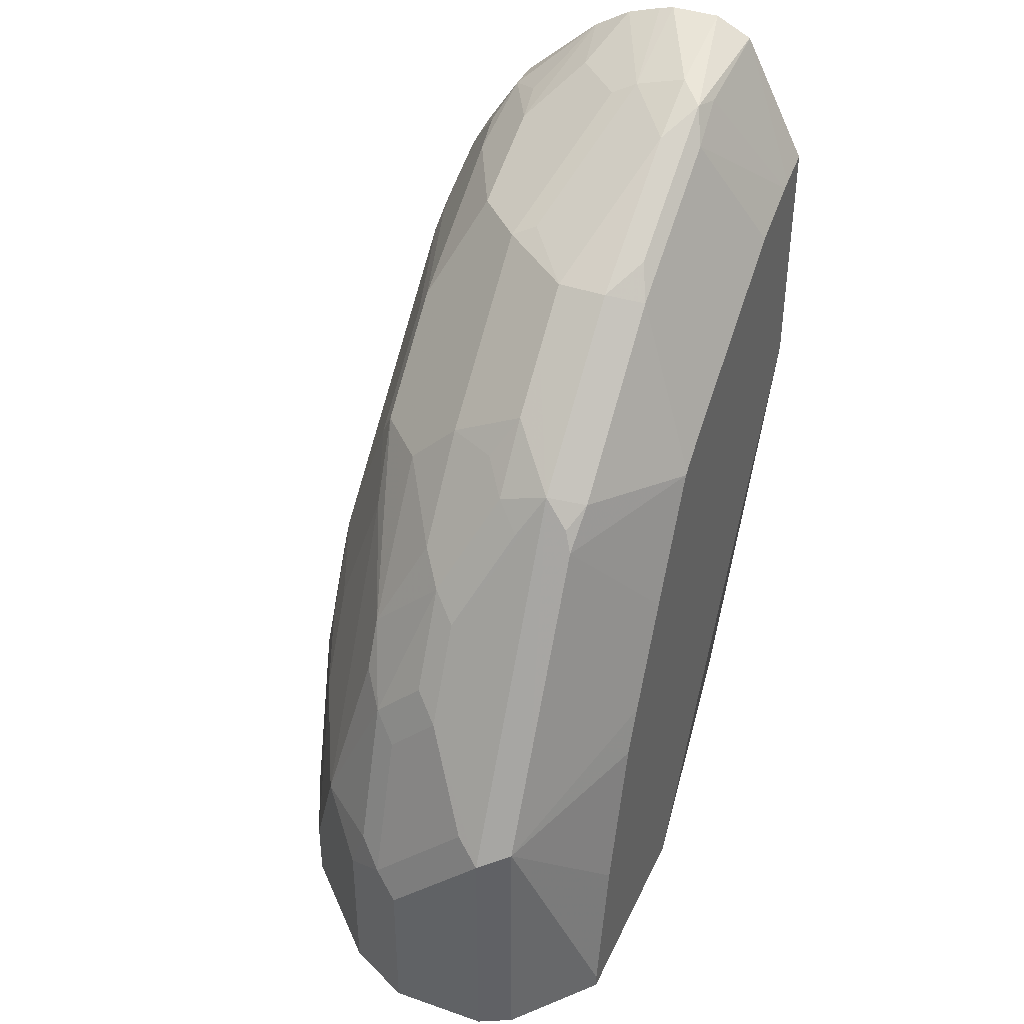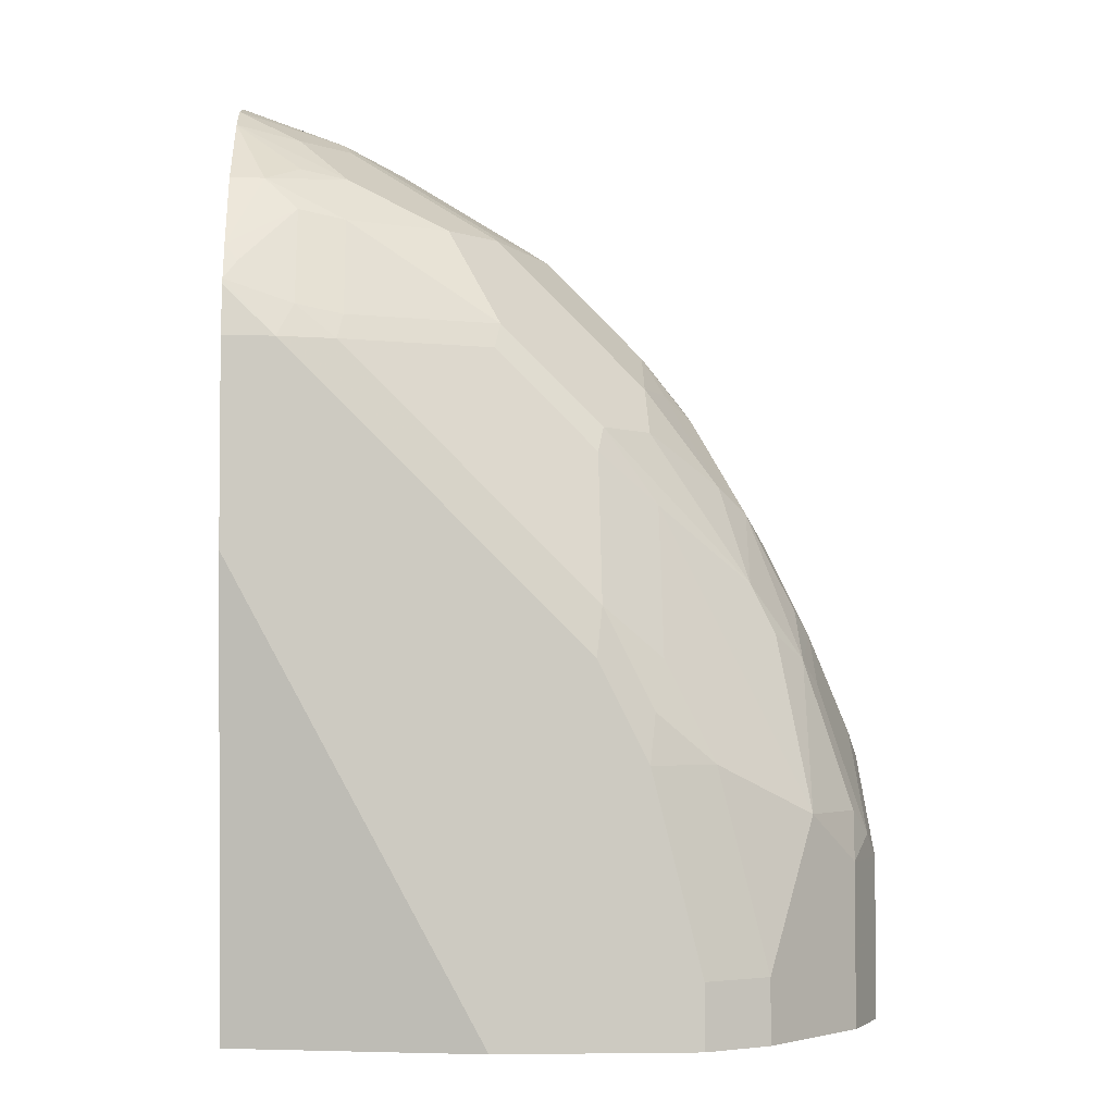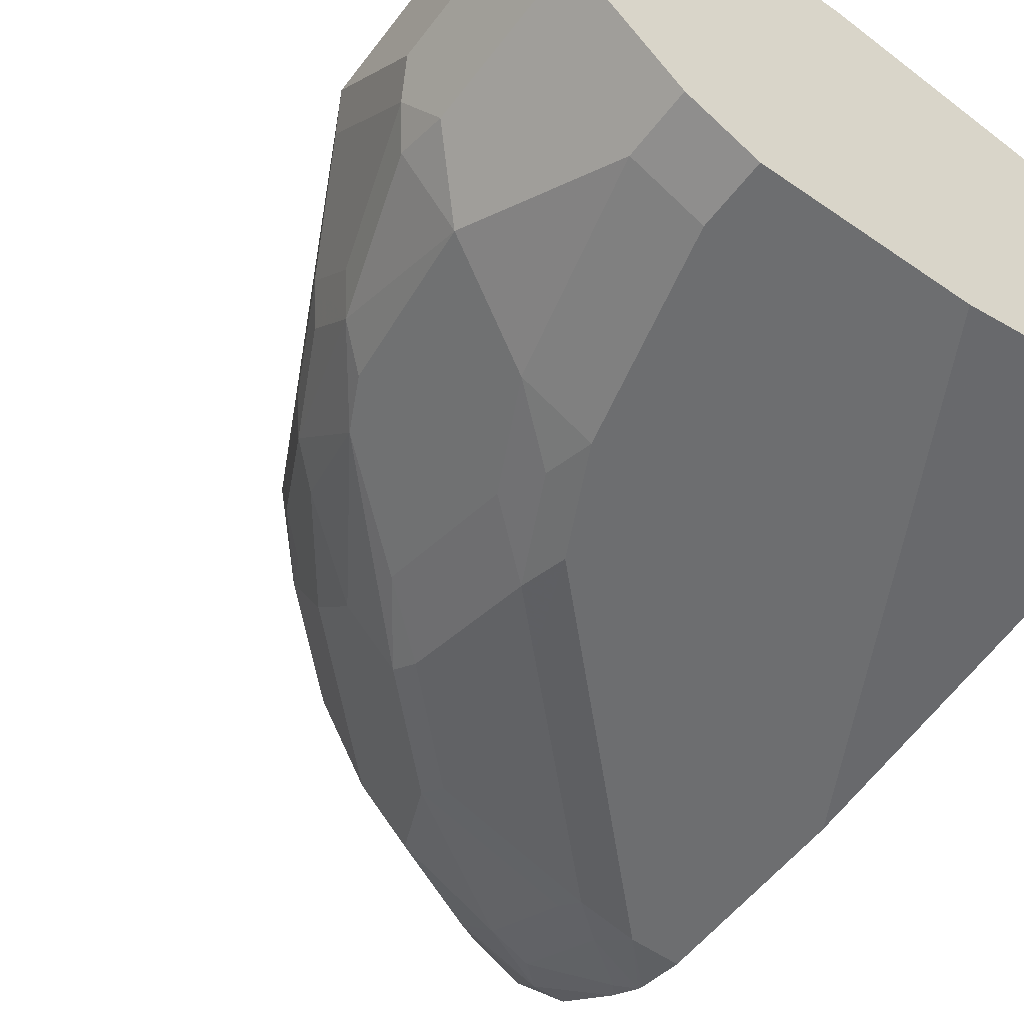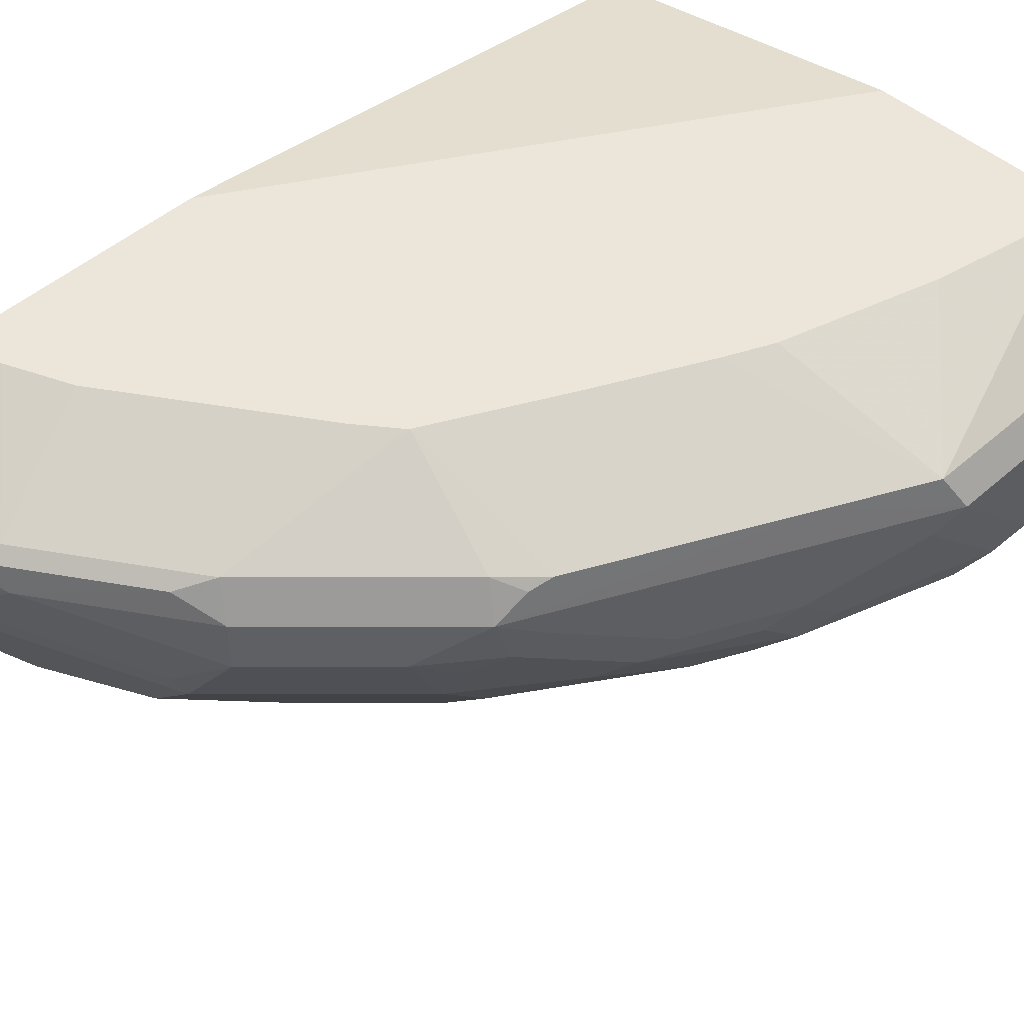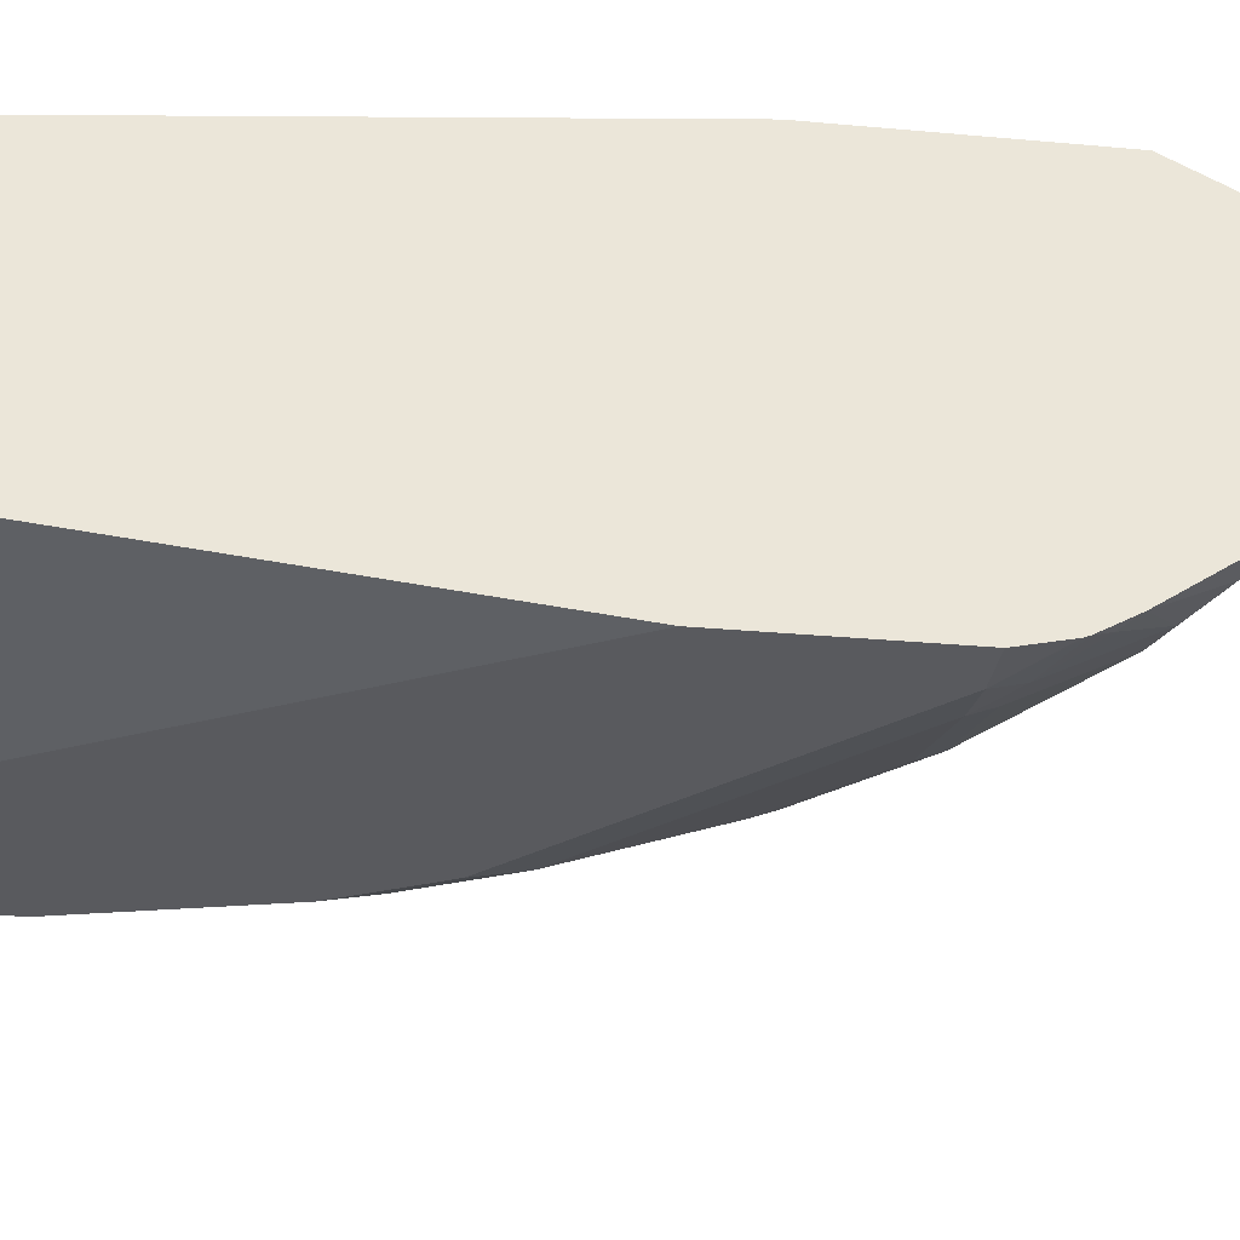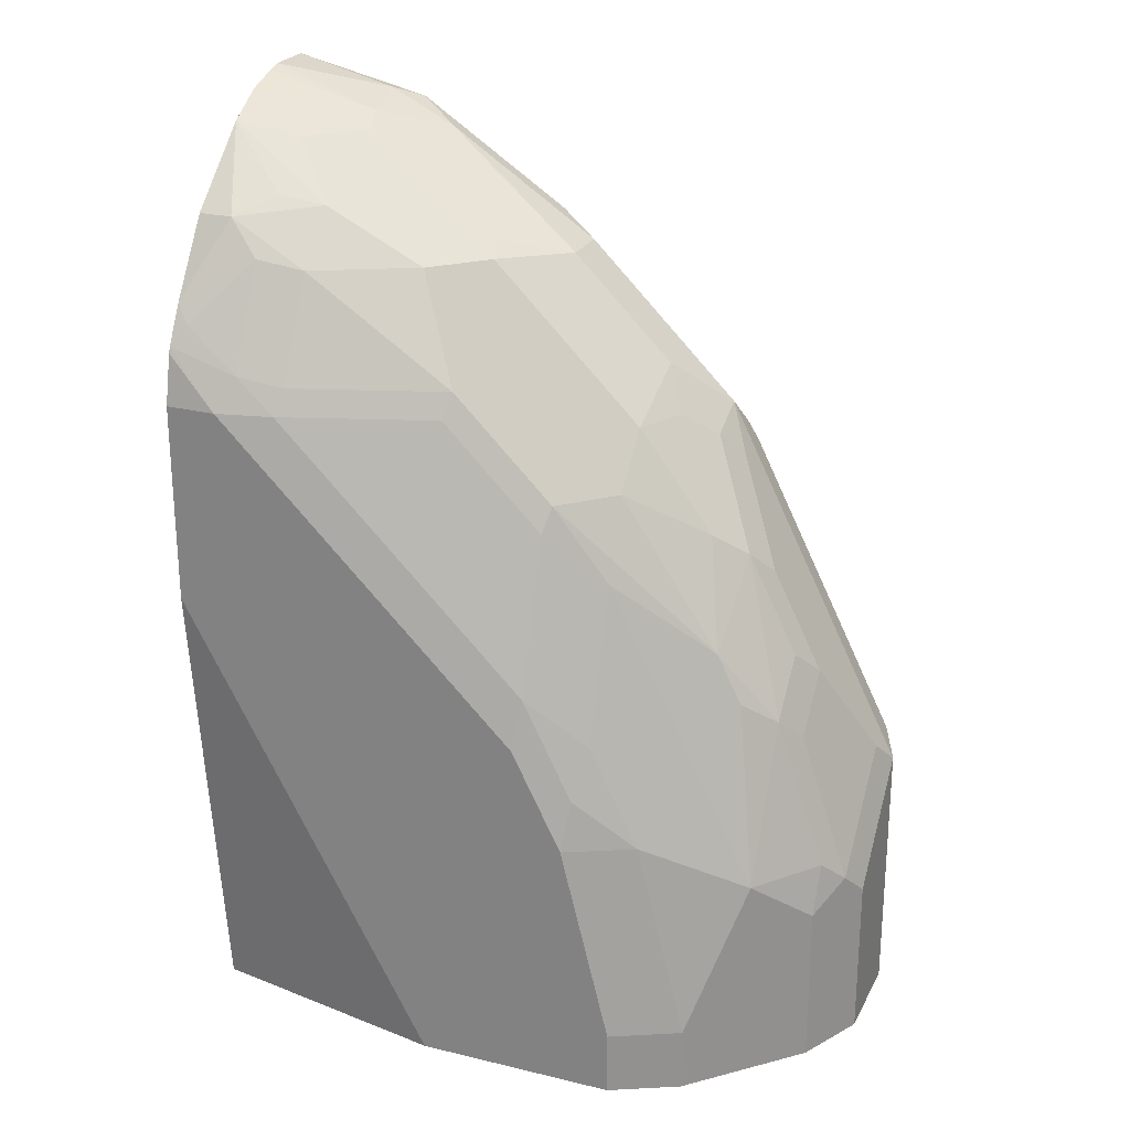
<metadata>
{"format":"obj","ext":"obj","renderer":"f3d","projection":"perspective","resolution":1024,"background":"white","views":[{"elev":40.1,"azim":113.2,"up":"+Z"},{"elev":-3.1,"azim":-3.4,"up":"+Z"},{"elev":-54.2,"azim":143.7,"up":"+Y"},{"elev":47.3,"azim":45.0,"up":"+Y"},{"elev":-31.4,"azim":-97.3,"up":"+Y"},{"elev":24.3,"azim":21.7,"up":"+Z"}]}
</metadata>
<code>
v 0.1945 -0.5197 0.601
v 0.1945 -0.4872 0.601
v 0.1945 -0.5293 0.5986
v 0.2639 -0.5197 0.5765
v 0.2599 -0.4872 0.5846
v 0.1945 -0.463 0.5891
v 0.2761 -0.4709 0.5765
v 0.1945 -0.5521 0.5912
v 0.2314 -0.5521 0.5765
v 0.268 -0.5359 0.5683
v 0.3654 -0.5683 0.5034
v 0.3613 -0.5521 0.5115
v 0.4006 -0.5197 0.498
v 0.3032 -0.4872 0.5629
v 0.1945 -0.4629 0.5888
v 0.2599 -0.4655 0.5737
v 0.3735 -0.4709 0.5115
v 0.2923 -0.4628 0.5562
v 0.1945 -0.5575 0.588
v 0.2355 -0.5683 0.5683
v 0.3329 -0.6008 0.5034
v 0.3654 -0.6333 0.4384
v 0.3979 -0.6008 0.4384
v 0.4303 -0.5683 0.4384
v 0.433 -0.5197 0.4655
v 0.4006 -0.4872 0.498
v 0.498 -0.4872 0.4006
v 0.1945 -0.4627 0.5886
v 0.225 -0.4199 0.4964
v 0.2196 -0.4199 0.4981
v 0.3897 -0.4628 0.4912
v 0.2662 -0.4199 0.479
v 0.1945 -0.5766 0.5765
v 0.268 -0.6008 0.5358
v 0.268 -0.6333 0.5034
v 0.268 -0.6658 0.4384
v 0.2639 -0.6739 0.4222
v 0.3613 -0.6414 0.4222
v 0.3938 -0.6414 0.3897
v 0.4263 -0.6414 0.3572
v 0.4303 -0.6333 0.3735
v 0.4628 -0.6008 0.3735
v 0.4628 -0.5683 0.4059
v 0.4655 -0.5197 0.433
v 0.5738 -0.4655 0.2382
v 0.5034 -0.4709 0.3816
v 0.4872 -0.4628 0.3937
v 0.4547 -0.4628 0.4262
v 0.4993 -0.5197 0.3897
v 0.5115 -0.5034 0.3735
v 0.5305 -0.5197 0.3356
v 0.5765 -0.5359 0.2436
v 0.6171 -0.4872 0.1624
v 0.1945 -0.4199 0.5053
v 0.413 -0.4199 0.3773
v 0.4114 -0.4199 0.3789
v 0.3868 -0.4199 0.398
v 0.1945 -0.5925 0.5622
v 0.2165 -0.6279 0.5305
v 0.2382 -0.6062 0.5413
v 0.2382 -0.6387 0.5088
v 0.2382 -0.6712 0.4438
v 0.2274 -0.682 0.4222
v 0.3938 -0.6739 0.2923
v 0.4655 -0.6279 0.3247
v 0.4263 -0.6739 0.2598
v 0.4655 -0.6604 0.2274
v 0.5277 -0.6008 0.2761
v 0.5115 -0.5683 0.341
v 0.479 -0.5359 0.4059
v 0.4558 -0.4199 0.2947
v 0.5088 -0.4655 0.368
v 0.6062 -0.4655 0.1733
v 0.5318 -0.5521 0.3247
v 0.544 -0.5359 0.3085
v 0.5643 -0.5521 0.2598
v 0.5643 -0.5846 0.2274
v 0.5765 -0.5683 0.2111
v 0.6089 -0.5359 0.1462
v 0.6089 -0.5034 0.1786
v 0.6171 -0.5521 0.09749
v 0.6171 -0.4872 -0.009353
v 0.1945 -0.4199 0.3397
v 0.1945 -0.6279 0.5305
v 0.1945 -0.6601 0.4822
v 0.203 -0.6658 0.4709
v 0.1945 -0.6734 0.4584
v 0.1945 -0.6749 0.4547
v 0.1945 -0.682 0.4225
v 0.3573 -0.682 0.2923
v 0.4222 -0.682 0.2274
v 0.498 -0.6279 0.2598
v 0.4587 -0.6739 0.1949
v 0.498 -0.6604 0.1624
v 0.544 -0.6008 0.2436
v 0.4906 -0.4199 0.2251
v 0.6062 -0.4655 -0.009353
v 0.5521 -0.4199 2.85e-05
v 0.5335 -0.4199 0.09516
v 0.5045 -0.4199 0.1949
v 0.5629 -0.6279 0.1299
v 0.5968 -0.5846 0.1299
v 0.6089 -0.5683 0.1137
v 0.5954 -0.5954 0.09749
v 0.5986 -0.5892 -0.009353
v 0.6171 -0.5521 -0.009353
v 0.4071 -0.4199 -0.009353
v 0.1945 -0.4547 -0.009353
v 0.1945 -0.682 0.2923
v 0.4547 -0.682 0.1624
v 0.4763 -0.6712 0.1624
v 0.5305 -0.6604 0.03253
v 0.5521 -0.4199 -0.009353
v 0.5954 -0.5954 -0.009353
v 0.1945 -0.6496 -0.009353
v 0.3573 -0.682 -0.009353
v 0.4872 -0.682 0.03253
v 0.5088 -0.6712 0.03253
v 0.4934 -0.6789 -0.009353
v 0.5305 -0.6604 -0.009353
v 0.4872 -0.682 -0.009353
f 61 85 86
f 53 79 81
f 53 81 106
f 53 106 82
f 53 82 97
f 53 97 73
f 55 72 71
f 58 84 59
f 59 84 85
f 59 85 61
f 61 86 62
f 64 90 91
f 62 87 63
f 63 87 88
f 63 88 89
f 63 89 109
f 63 109 116
f 63 116 121
f 63 121 117
f 63 117 110
f 63 110 91
f 63 91 90
f 63 90 64
f 53 80 79
f 64 91 66
f 62 86 87
f 52 80 53
f 45 73 71
f 52 103 79
f 39 64 40
f 65 92 95
f 40 65 41
f 40 64 66
f 40 66 67
f 40 67 65
f 41 65 68
f 41 68 42
f 42 69 43
f 42 68 69
f 43 69 70
f 43 70 44
f 44 70 49
f 45 71 72
f 45 72 46
f 45 53 73
f 46 72 47
f 47 72 55
f 47 55 48
f 49 70 74
f 49 74 75
f 49 75 50
f 51 75 52
f 52 75 76
f 52 76 77
f 52 77 78
f 52 78 103
f 52 79 80
f 65 95 68
f 82 114 120
f 66 91 110
f 82 108 107
f 82 107 113
f 82 113 97
f 83 107 108
f 85 87 86
f 92 94 101
f 92 101 95
f 93 110 111
f 93 111 94
f 94 111 118
f 94 118 112
f 94 112 101
f 82 115 108
f 117 119 118
f 101 120 114
f 101 114 104
f 101 104 102
f 102 104 103
f 104 114 105
f 109 115 116
f 110 117 118
f 110 118 111
f 112 118 119
f 112 119 120
f 117 121 119
f 38 64 39
f 101 112 120
f 82 116 115
f 82 121 116
f 82 119 121
f 66 110 93
f 66 93 94
f 66 94 67
f 67 94 92
f 68 95 77
f 68 77 74
f 68 74 69
f 69 74 70
f 71 73 96
f 73 97 113
f 73 113 98
f 73 98 99
f 73 99 100
f 73 100 96
f 74 77 76
f 74 76 75
f 77 101 102
f 77 102 103
f 77 103 78
f 77 95 101
f 79 103 81
f 81 103 104
f 81 104 105
f 81 105 106
f 82 106 105
f 82 105 114
f 82 120 119
f 65 67 92
f 37 64 38
f 1 85 84
f 37 62 63
f 5 14 7
f 6 7 16
f 6 16 15
f 7 14 17
f 7 17 18
f 7 18 16
f 8 19 20
f 8 20 9
f 9 20 10
f 10 20 21
f 10 21 11
f 11 21 22
f 4 14 5
f 11 22 23
f 11 42 24
f 11 24 25
f 11 25 13
f 11 13 12
f 13 26 14
f 13 25 27
f 13 27 26
f 14 26 17
f 15 16 28
f 16 18 29
f 16 29 30
f 16 30 28
f 11 23 42
f 17 26 31
f 4 13 14
f 4 11 12
f 1 2 6
f 1 6 15
f 1 15 28
f 1 28 54
f 1 54 83
f 1 83 108
f 1 108 115
f 1 115 109
f 1 109 89
f 1 89 88
f 1 88 87
f 1 87 85
f 4 12 13
f 1 84 58
f 1 33 19
f 1 19 8
f 1 8 3
f 1 3 4
f 1 4 5
f 1 5 2
f 2 5 7
f 2 7 6
f 3 8 4
f 37 63 64
f 4 9 10
f 4 10 11
f 1 58 33
f 17 31 18
f 4 8 9
f 18 32 29
f 29 32 57
f 29 57 56
f 29 56 55
f 29 55 71
f 29 71 96
f 29 96 100
f 29 100 99
f 29 99 98
f 29 98 113
f 29 113 107
f 29 107 83
f 29 83 54
f 28 30 54
f 29 54 30
f 31 56 57
f 31 57 32
f 33 58 59
f 33 59 60
f 33 60 34
f 34 60 59
f 34 59 35
f 35 59 61
f 35 61 62
f 35 62 36
f 36 62 37
f 18 31 32
f 31 48 55
f 27 53 45
f 31 55 56
f 27 51 52
f 19 33 20
f 27 52 53
f 20 34 21
f 20 33 34
f 21 34 35
f 21 35 22
f 22 35 36
f 22 37 38
f 22 38 39
f 22 39 40
f 22 40 41
f 22 41 42
f 22 42 23
f 22 36 37
f 27 48 31
f 24 43 44
f 24 44 25
f 25 44 27
f 26 27 31
f 27 45 46
f 27 46 47
f 27 47 48
f 27 75 51
f 27 44 49
f 27 49 50
f 27 50 75
f 24 42 43

</code>
